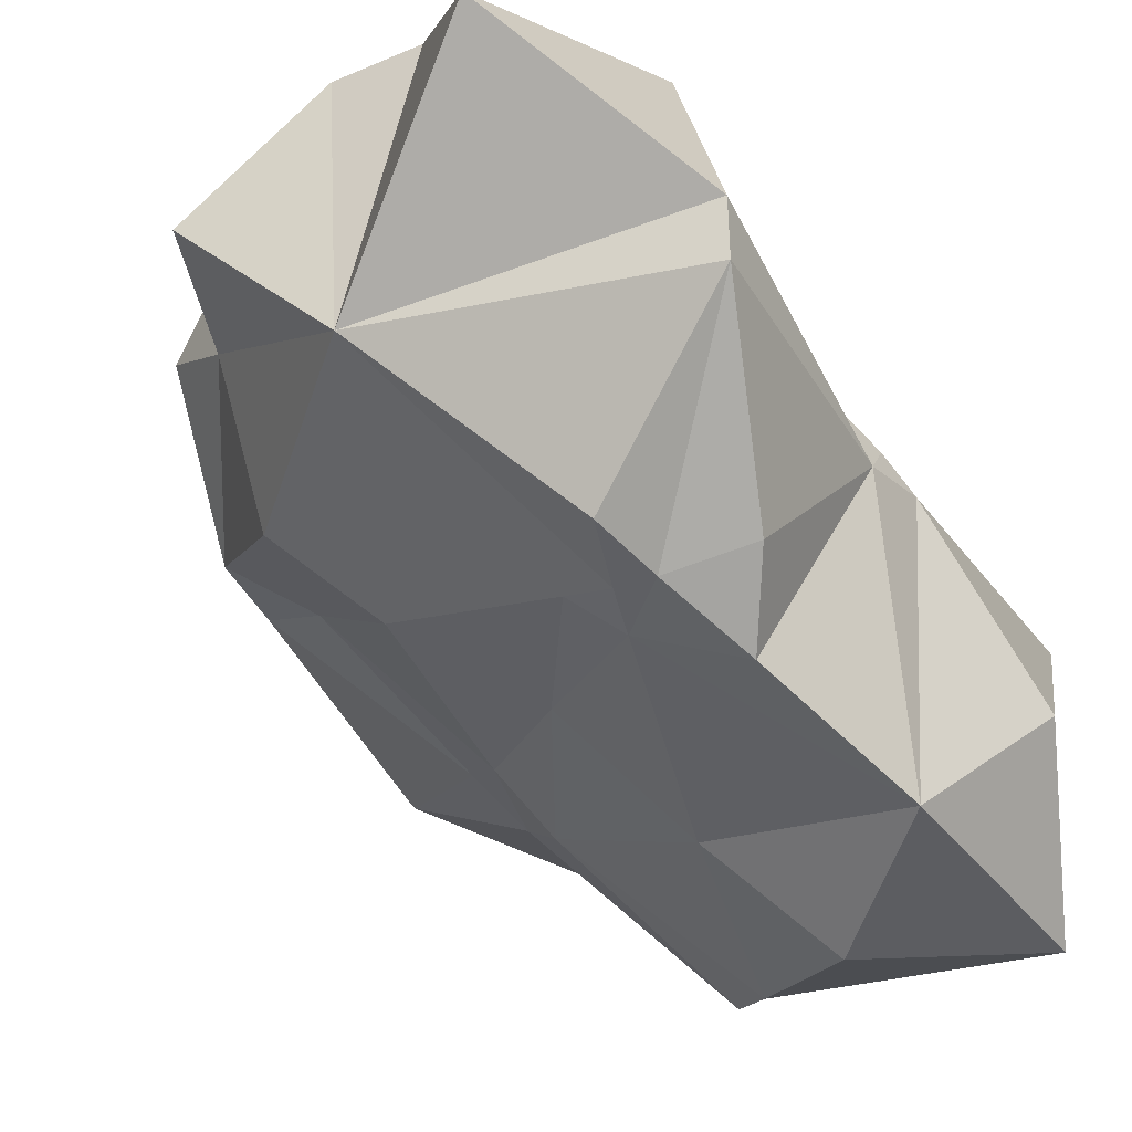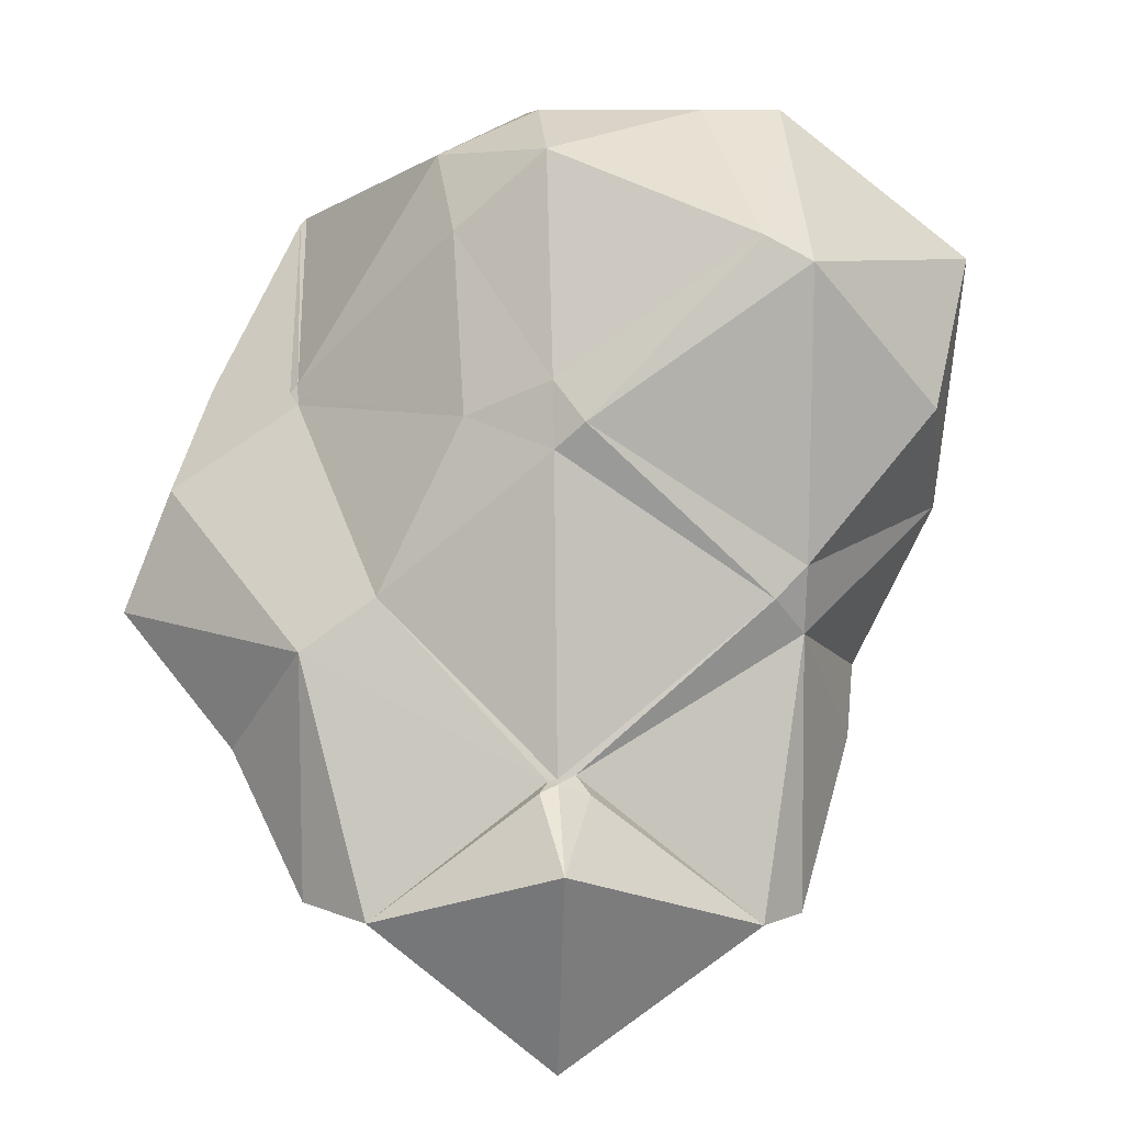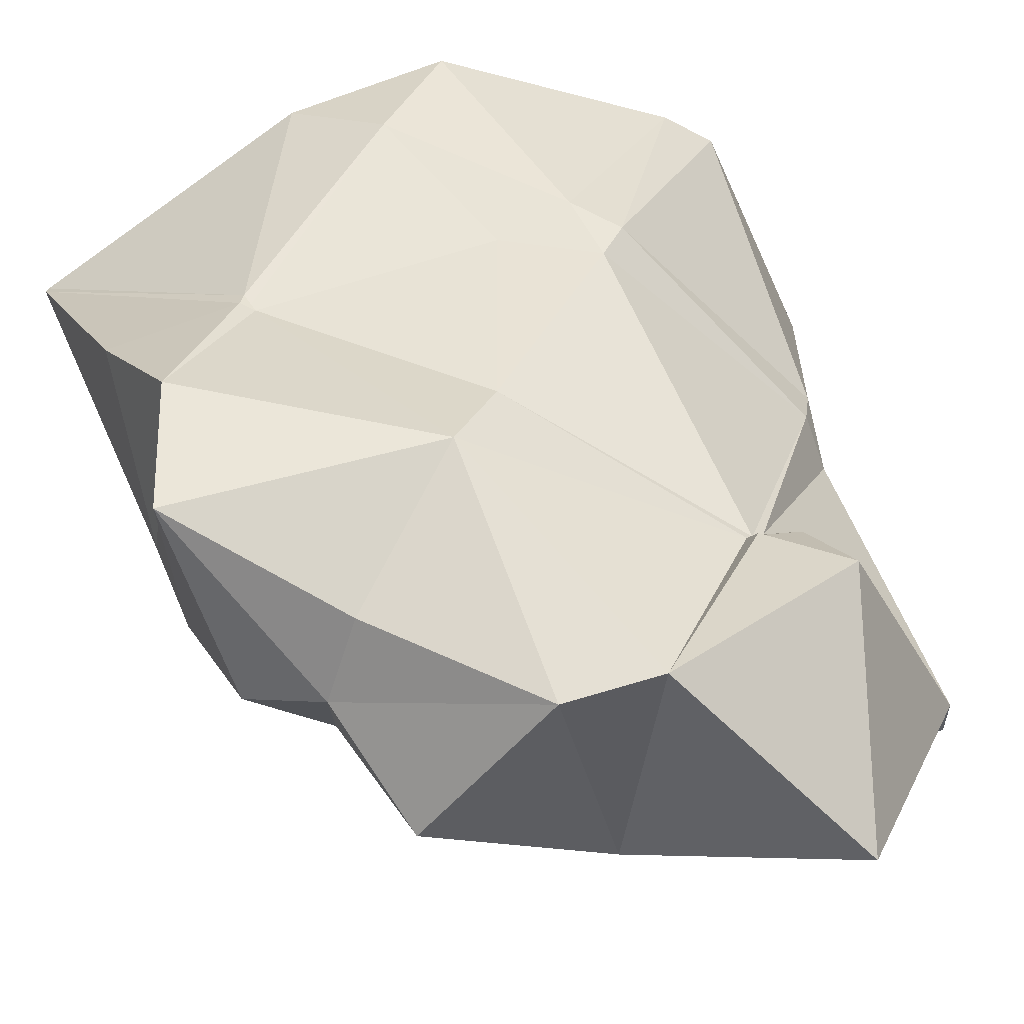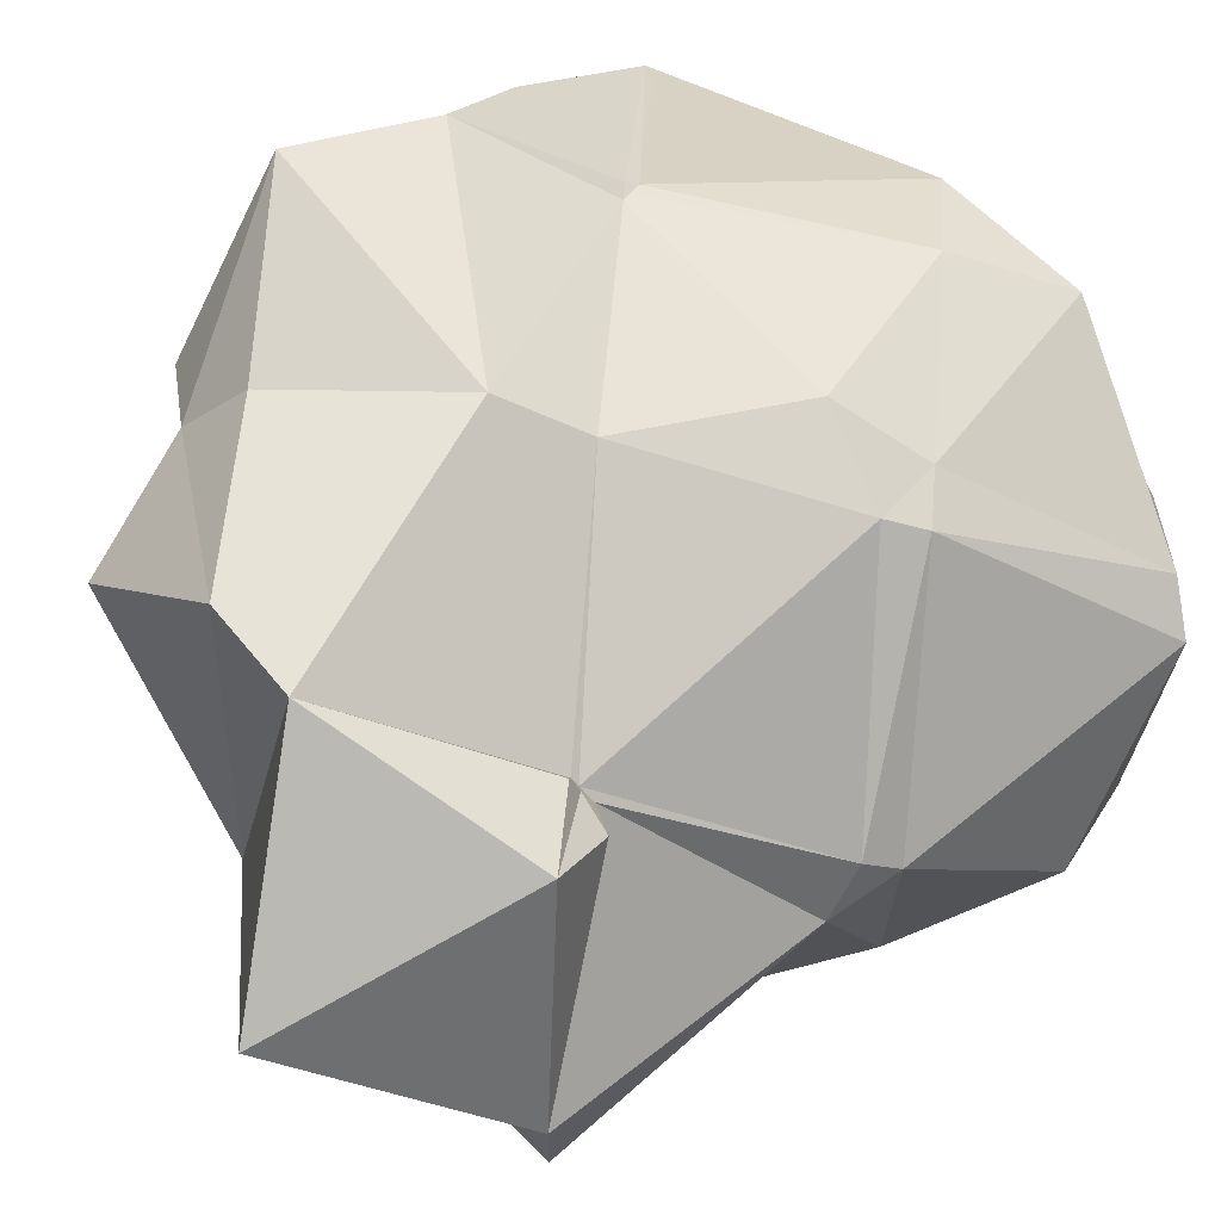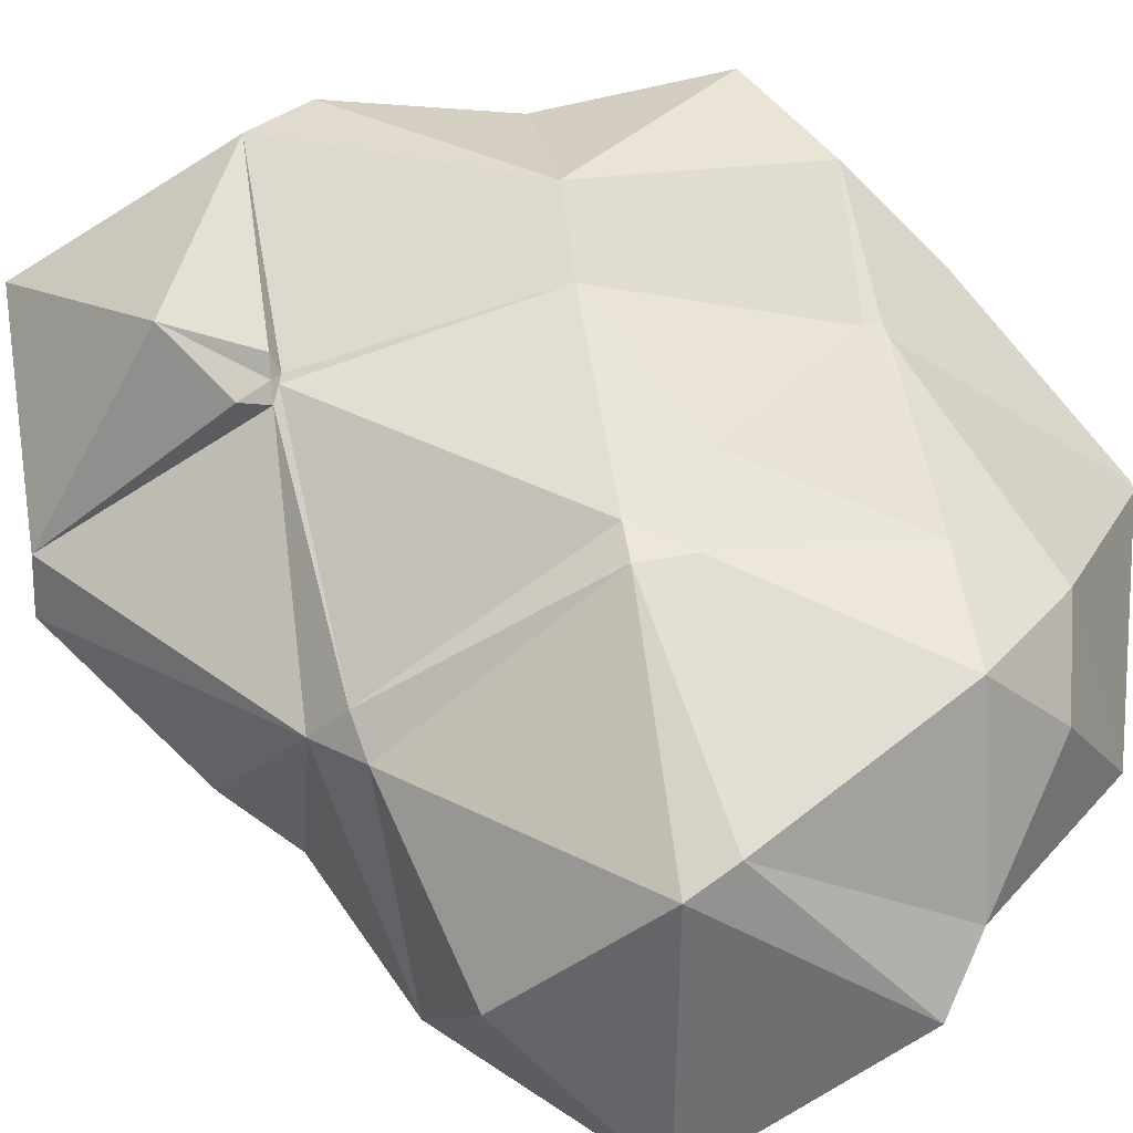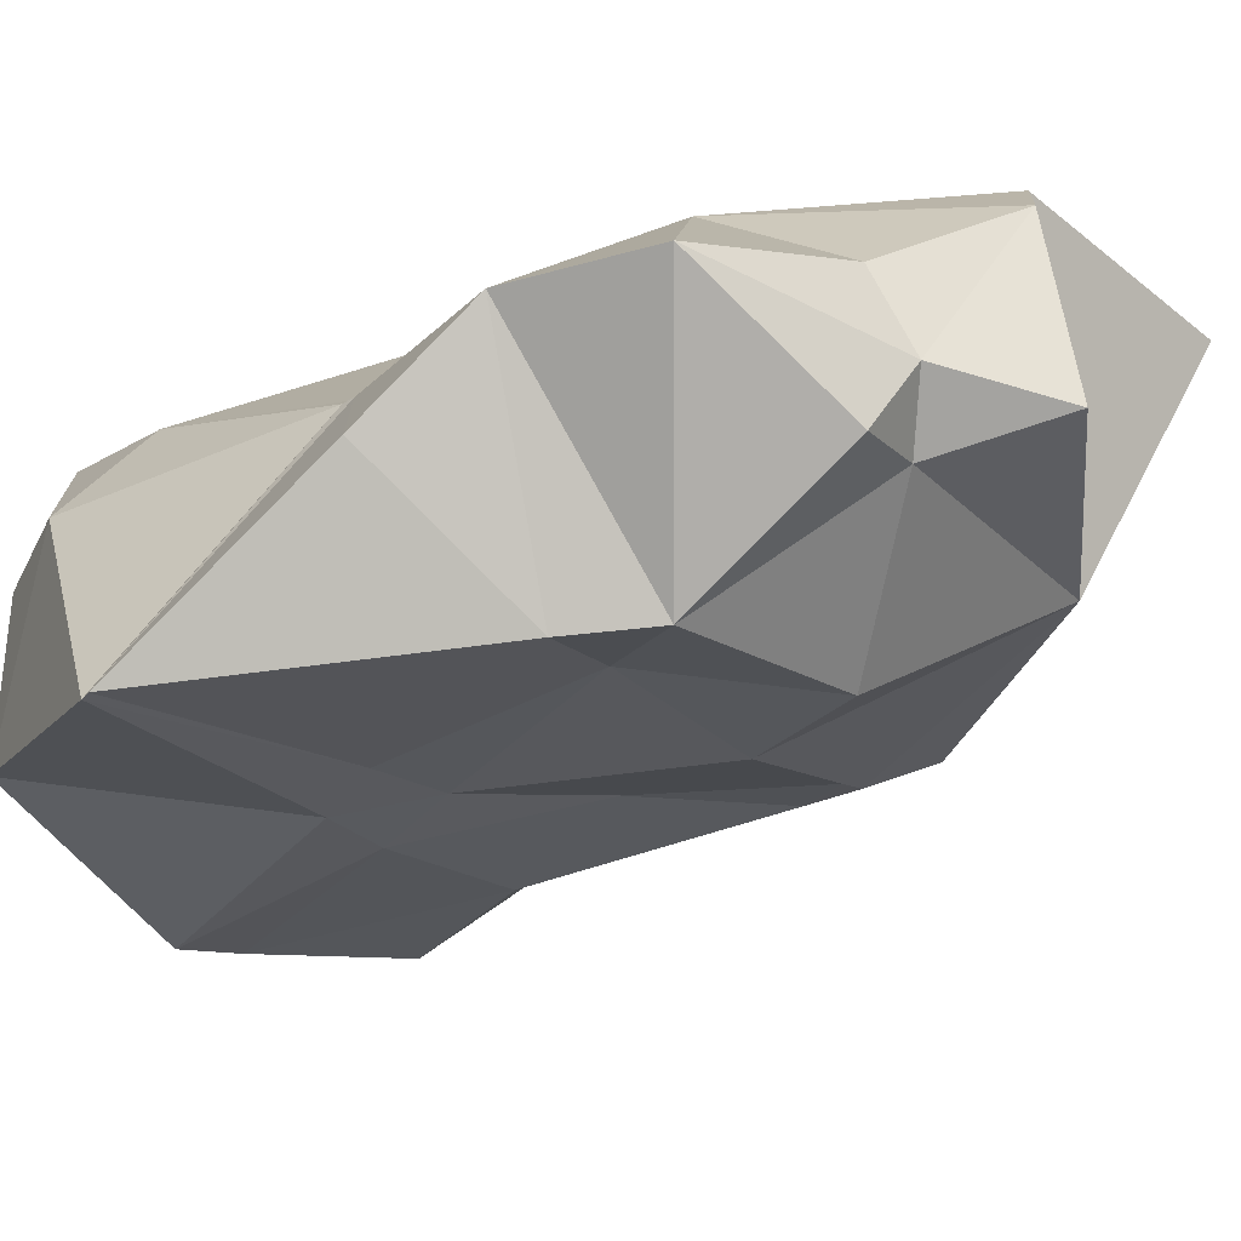
<metadata>
{"format":"obj","ext":"obj","renderer":"f3d","projection":"perspective","resolution":1024,"background":"white","views":[{"elev":-32.5,"azim":28.1,"up":"+Z"},{"elev":10.0,"azim":40.4,"up":"+Y"},{"elev":66.2,"azim":-17.8,"up":"+Z"},{"elev":64.2,"azim":49.5,"up":"+Z"},{"elev":33.1,"azim":125.4,"up":"+Z"},{"elev":12.5,"azim":-88.1,"up":"+Z"}]}
</metadata>
<code>
o TumorOBJ_Tumor_01_Coarse.024
v -0.167 1.059 -0.4359
v -0.167 0.07331 -0.4359
v -0.1687 -0.9106 -0.4376
v 0.3256 0.5661 -0.9287
v -0.6596 0.5661 0.05685
v 0.3256 -0.4195 -0.9287
v -0.6596 -0.4195 0.05685
v 0.3256 -0.4195 0.05685
v -0.167 1.389 -0.4359
v -0.167 1.059 -1.241
v -0.03757 0.9294 -1.292
v 0.7205 0.9611 -1.324
v -1.125 1.059 -0.4359
v -1.136 1.042 -0.4193
v 0.6323 1.059 -0.4359
v 0.7476 0.9882 -0.5066
v -0.6762 0.5827 0.07346
v -0.167 1.059 -0.07655
v -0.6508 0.5749 0.06565
v -0.167 0.07331 -0.8793
v 0.2407 -0.3346 -1.014
v 0.0815 0.3219 -1.173
v 0.6637 0.2279 -1.267
v 0.498 -0.247 -1.101
v -0.8196 0.07331 -0.4359
v -1.023 -0.0562 -0.3064
v -1.044 0.1818 -0.3274
v 0.6868 0.07331 -0.4359
v 0.732 0.1596 -0.5222
v 0.707 -0.03792 -0.5472
v 0.3604 -0.3847 0.02211
v -1.025 -0.05378 0.4225
v -0.9224 0.3033 0.3196
v -0.167 0.07331 0.2454
v -0.6449 0.5513 0.0716
v 0.3075 -0.4013 0.07498
v -0.3199 -0.07965 0.3967
v 0.3417 -0.4034 0.07295
v 0.2741 -0.4709 -0.9802
v 0.3821 -0.476 -0.9852
v -0.7567 -0.5166 -0.04028
v 0.734 -0.8279 -0.5202
v 0.7289 -0.8229 -0.3465
v -0.7685 -0.5283 0.1657
v -0.2968 -0.7824 0.4197
v -0.04373 -0.7889 0.4263
v 0.5012 -0.5951 0.2325
v -0.4912 1.383 -0.7603
v 0.3256 1.39 -0.9287
v 0.1631 1.389 -0.7662
v -0.6596 0.6097 0.05685
v -0.3708 1.263 -0.2321
v 0.05813 1.284 -0.2107
v 0.3256 0.5661 -1.419
v -0.4205 0.5661 -0.9287
v -0.6596 0.5661 -0.6898
v -0.5133 0.4197 -0.7824
v -0.5558 0.6699 -0.8249
v 0.8769 0.5661 -0.9287
v -1.027 0.5661 0.05685
v -0.009955 0.5661 0.05685
v 0.3256 0.5661 -0.06036
v 0.3256 -0.3956 0.05685
v 0.2184 0.6734 -0.05045
v 0.2482 0.4886 -0.02063
v -0.6596 0.5661 0.07248
v 0.3256 -0.4195 -0.9957
v 0.1272 -0.4195 -0.9287
v -0.6596 -0.4195 -0.5306
v -0.4505 -0.2102 -0.7195
v 0.6024 -0.4195 -0.9287
v -0.9521 -0.4195 0.05685
v 0.4443 -0.4195 0.05685
v -0.6596 -0.4195 0.3429
v 0.3256 -0.4195 0.1319
v 0.3256 -0.6562 -0.9287
v -0.6596 -0.8637 0.05685
v 0.3256 -1.24 0.05685
f 10 11 55
f 11 12 54
f 13 14 51
f 15 16 49
f 12 16 59
f 14 17 51
f 17 19 51
f 12 23 54
f 18 19 61
f 11 22 55
f 21 24 67
f 21 23 24
f 20 21 68
f 14 27 60
f 25 27 56
f 25 26 27
f 28 31 30
f 27 33 60
f 28 29 62
f 23 29 30
f 31 38 73
f 36 37 46
f 26 33 27
f 34 37 36
f 33 35 66
f 36 38 63
f 24 40 67
f 13 48 58
f 12 49 16
f 11 49 12
f 18 51 19
f 9 52 53
f 15 53 64
f 18 53 52
f 22 54 23
f 13 52 48
f 18 52 51
f 12 59 23
f 17 60 33
f 14 60 17
f 18 61 64
f 56 58 57
f 13 56 14
f 13 58 56
f 10 58 48
f 62 64 65
f 18 64 53
f 15 62 16
f 15 64 62
f 61 65 64
f 19 66 35
f 17 66 19
f 26 69 41
f 20 70 57
f 25 69 26
f 25 70 69
f 3 69 70
f 31 73 43
f 32 72 44
f 26 72 32
f 37 74 45
f 32 74 37
f 38 75 47
f 41 77 44
f 3 77 41
f 3 78 46
f 21 22 23
f 20 22 21
f 16 29 59
f 28 30 29
f 23 30 24
f 24 30 71
f 30 31 43
f 26 32 33
f 17 33 66
f 34 35 37
f 19 35 61
f 34 36 63
f 33 37 35
f 32 37 33
f 21 39 68
f 3 39 76
f 39 40 76
f 3 41 69
f 26 41 72
f 3 42 43
f 40 42 76
f 30 42 71
f 3 43 78
f 30 43 42
f 41 44 72
f 32 44 74
f 3 45 77
f 44 45 74
f 37 45 46
f 36 46 75
f 3 46 45
f 46 47 75
f 43 47 78
f 38 47 73
f 10 48 50
f 9 48 52
f 15 49 50
f 10 49 11
f 9 50 48
f 15 50 53
f 10 50 49
f 13 51 52
f 9 53 50
f 11 54 22
f 10 55 58
f 20 55 22
f 14 56 27
f 25 56 57
f 25 57 70
f 20 57 55
f 55 57 58
f 23 59 29
f 34 61 35
f 16 62 29
f 28 62 65
f 34 63 65
f 28 63 31
f 31 63 38
f 28 65 63
f 34 65 61
f 21 67 39
f 39 67 40
f 20 68 70
f 3 68 39
f 3 70 68
f 24 71 40
f 40 71 42
f 43 73 47
f 36 75 38
f 3 76 42
f 44 77 45
f 46 78 47

</code>
